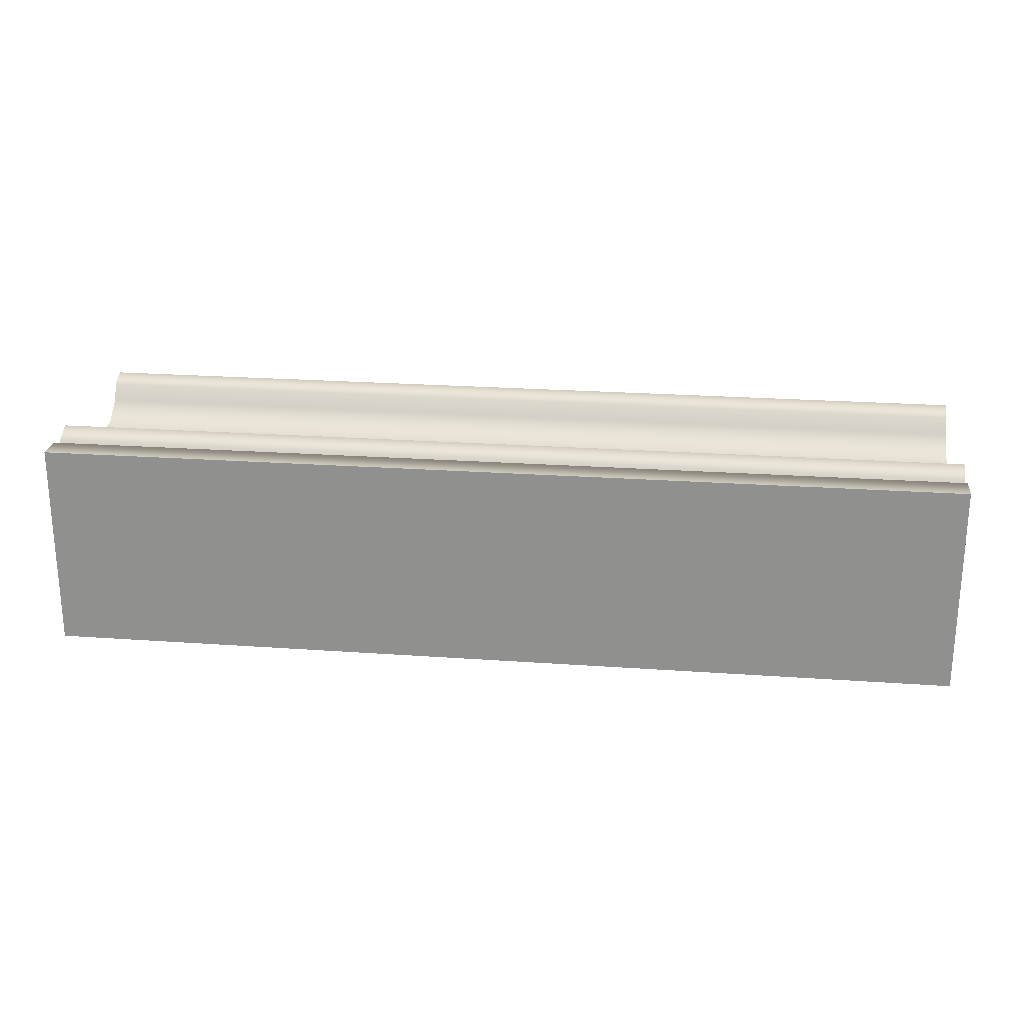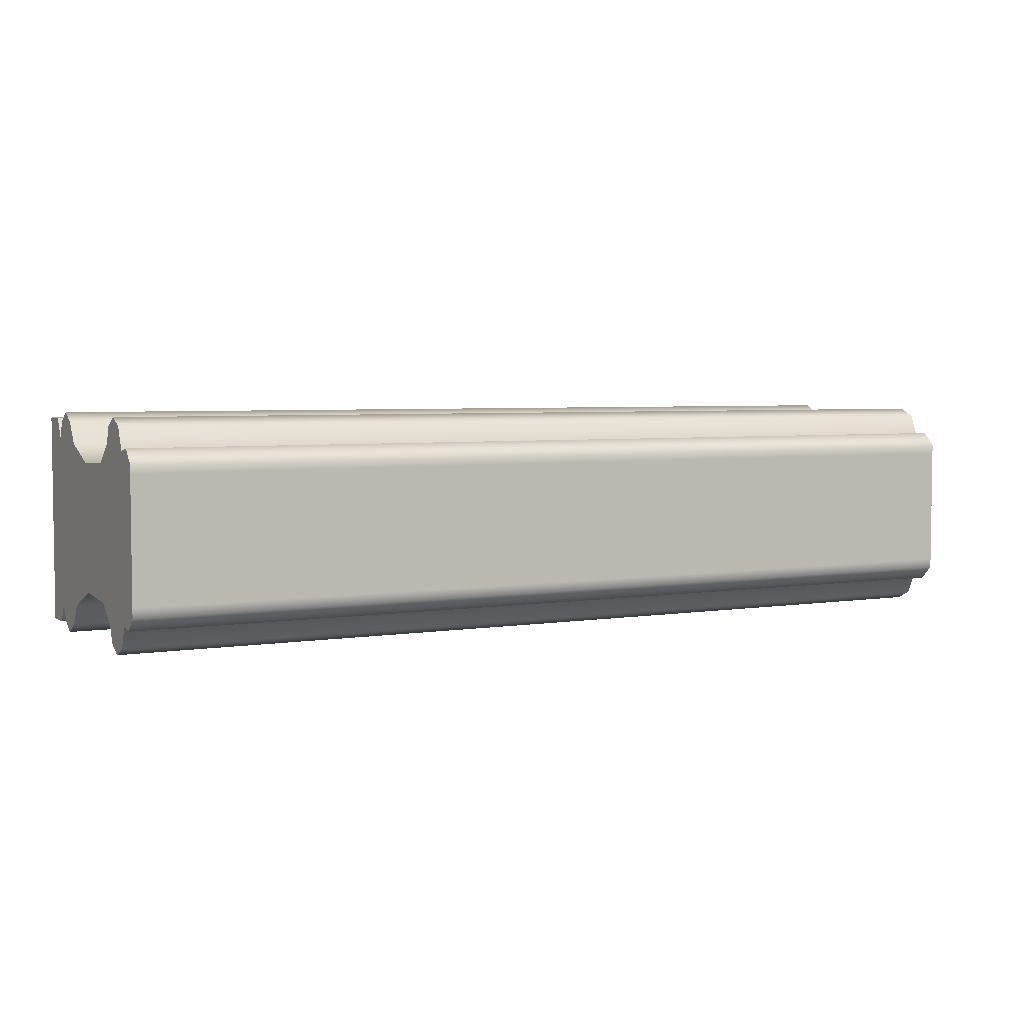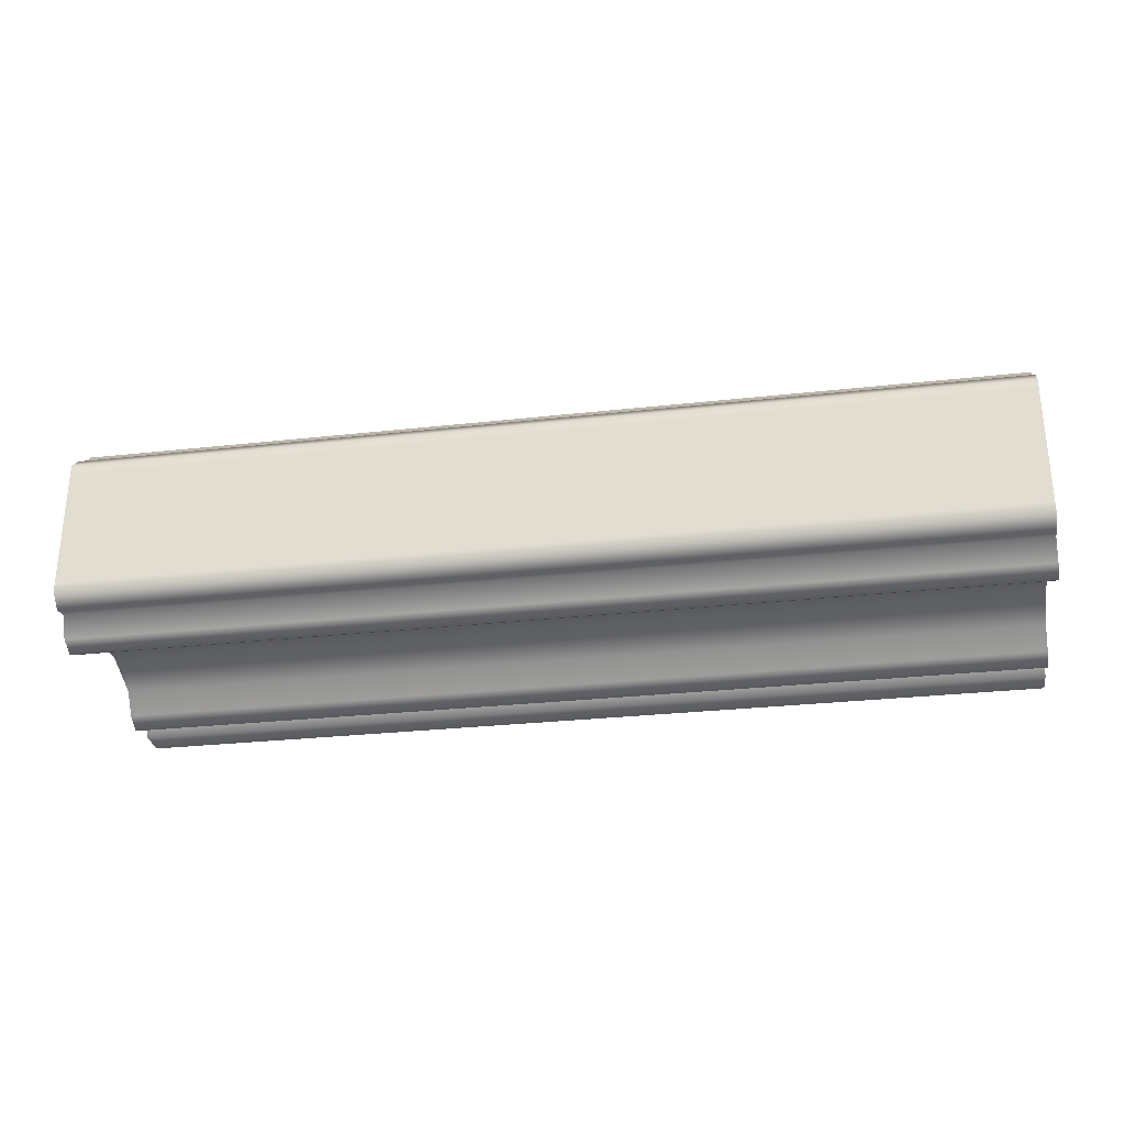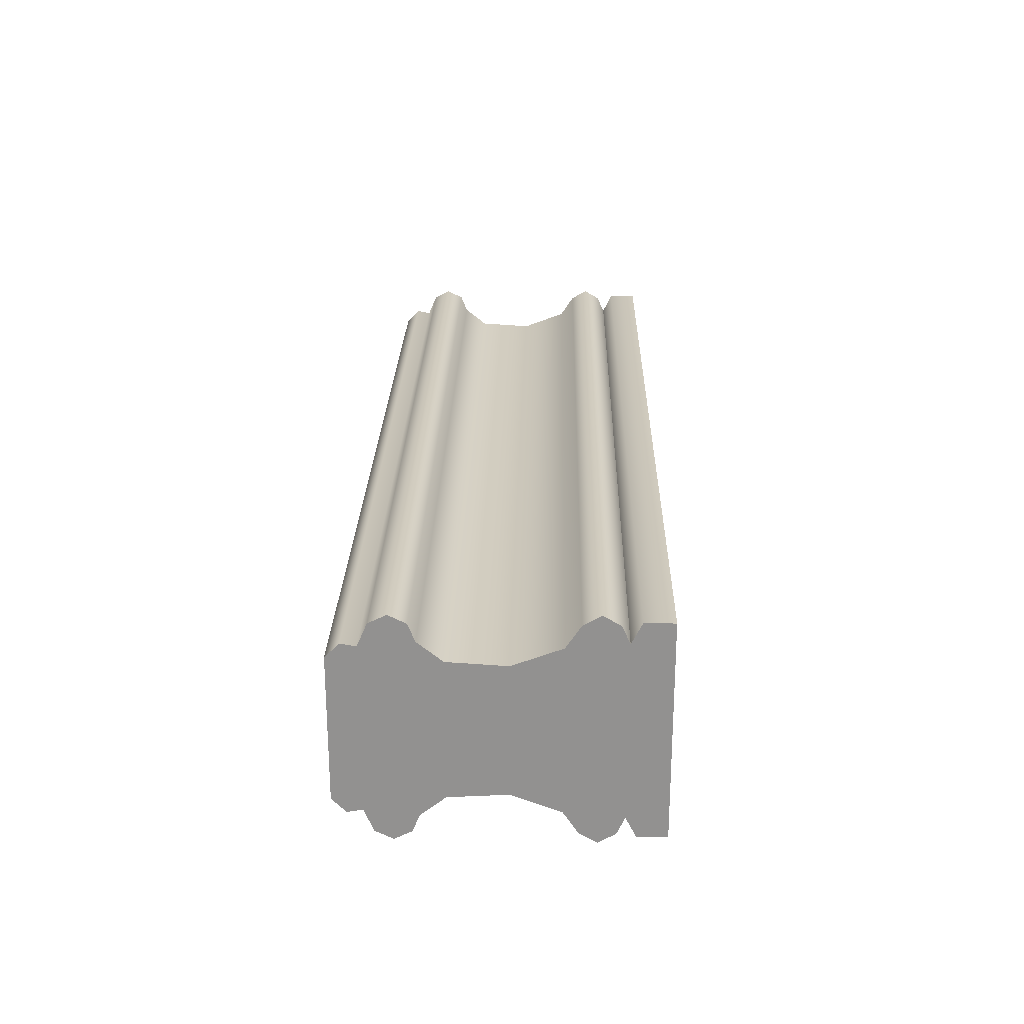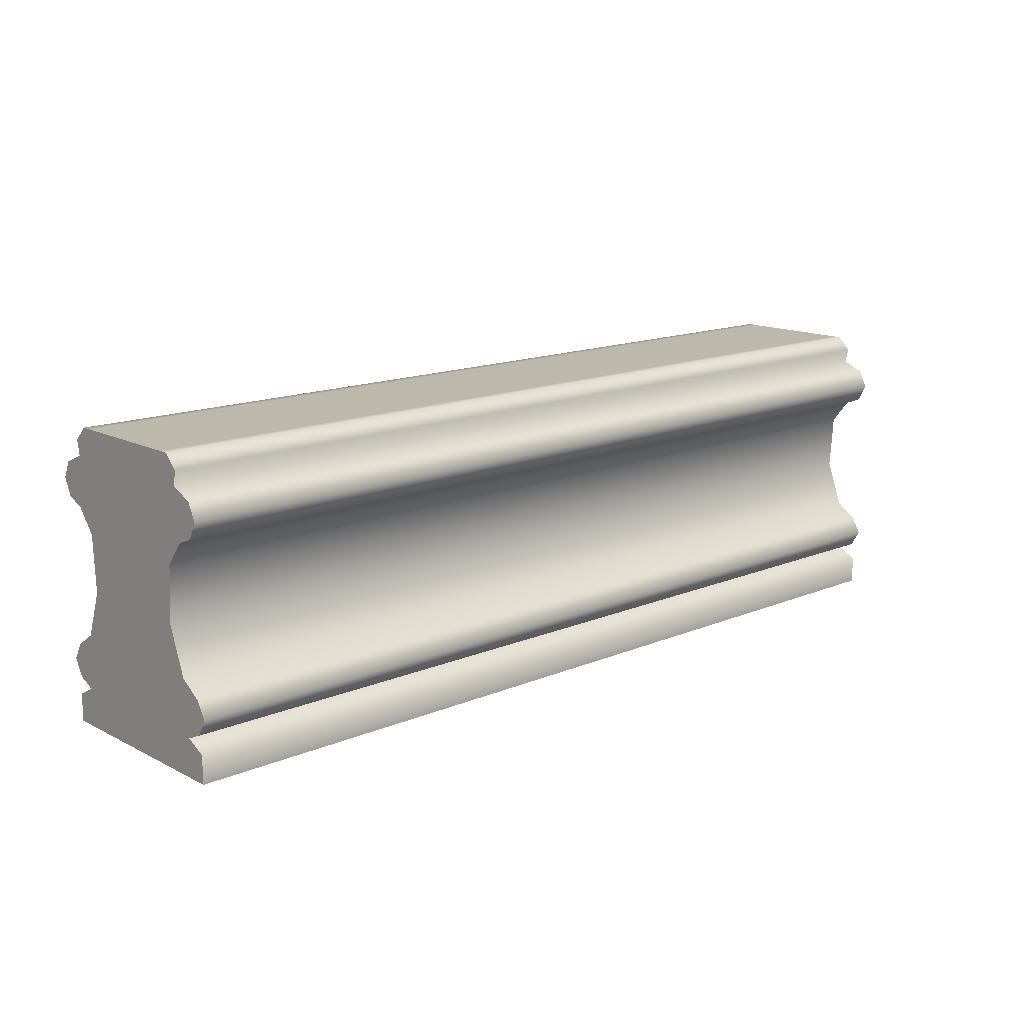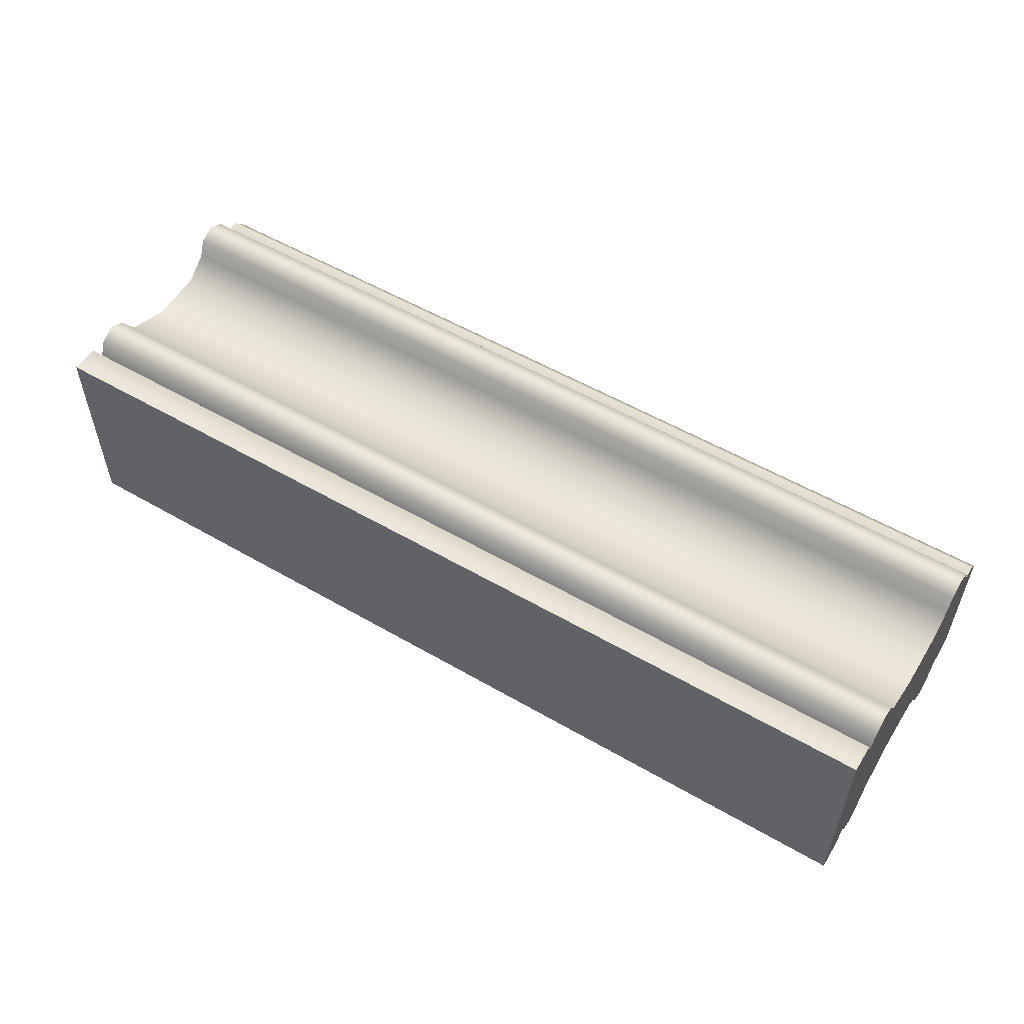
<metadata>
{"format":"obj","ext":"obj","renderer":"f3d","projection":"perspective","resolution":1024,"background":"white","views":[{"elev":23.2,"azim":6.9,"up":"+Z"},{"elev":4.4,"azim":152.2,"up":"+Z"},{"elev":-28.9,"azim":-170.6,"up":"+Z"},{"elev":23.8,"azim":-88.7,"up":"+Z"},{"elev":14.6,"azim":137.7,"up":"+Y"},{"elev":54.4,"azim":31.6,"up":"+Z"}]}
</metadata>
<code>
g Fountain_Border_Out
v -1 -1.47e-17 0.2268
v 1 0.06039 0.2268
v 1 -1.47e-17 0.2268
v -1 0.06039 0.2268
v -1 0.08182 0.1841
v 1 0.09805 0.2203
v 1 0.08182 0.1841
v -1 0.09805 0.2203
v 1 0.1332 0.2409
v -1 0.1332 0.2409
v 1 0.6348 0.1501
v -1 0.606 0.1793
v -1 0.6348 0.1501
v 1 0.606 0.1793
v -1 0.575 0.1734
v 1 0.575 0.1734
v -1 0.5547 0.2203
v 1 0.5547 0.2203
v -1 0.5188 0.2381
v 1 0.5188 0.2381
v 1 0.5188 0.2381
v -1 0.4828 0.2203
v -1 0.5188 0.2381
v 1 0.4828 0.2203
v -1 0.4682 0.1841
v 1 0.4682 0.1841
v 1 0.4177 0.1438
v -1 0.4177 0.1438
v 1 0.4177 0.1438
v -1 0.2988 0.1365
v -1 0.4177 0.1438
v 1 0.2988 0.1365
v 1 0.1996 0.1741
v -1 0.1996 0.1741
v 1 0.1691 0.2203
v -1 0.1691 0.2203
v -1 0.1332 0.2409
v 1 0.1332 0.2409
v -1 0.06039 0.2268
v 1 0.08182 0.1841
v 1 0.06039 0.2268
v -1 0.08182 0.1841
v -1 1.308e-17 -0.2268
v 1 -1.47e-17 0.2268
v 1 1.308e-17 -0.2268
v -1 -1.47e-17 0.2268
v -1 1.308e-17 -0.2268
v 1 0.06039 -0.2268
v -1 0.06039 -0.2268
v 1 1.308e-17 -0.2268
v -1 0.575 -0.1734
v 1 0.606 -0.1793
v -1 0.606 -0.1793
v 1 0.575 -0.1734
v 1 0.09805 -0.2203
v -1 0.08182 -0.1841
v 1 0.08182 -0.1841
v -1 0.09805 -0.2203
v 1 0.1332 -0.2409
v -1 0.1332 -0.2409
v -1 0.2988 -0.1365
v 1 0.1996 -0.1741
v 1 0.2988 -0.1365
v -1 0.1996 -0.1741
v 1 0.1691 -0.2203
v -1 0.1691 -0.2203
v -1 0.1332 -0.2409
v 1 0.1332 -0.2409
v 1 0.6348 -0.1501
v -1 0.606 -0.1793
v 1 0.606 -0.1793
v -1 0.6348 -0.1501
v -1 0.6348 -0.1309
v 1 0.6348 -0.1309
v 1 0.6348 0.1309
v -1 0.6348 0.1309
v 1 0.6348 0.1501
v -1 0.6348 0.1501
v -1 0.4828 -0.2203
v 1 0.5188 -0.2381
v -1 0.5188 -0.2381
v 1 0.4828 -0.2203
v -1 0.4682 -0.1841
v 1 0.4682 -0.1841
v 1 0.4177 -0.1438
v -1 0.4177 -0.1438
v -1 0.2988 -0.1365
v 1 0.2988 -0.1365
v 1 0.5547 -0.2203
v -1 0.5188 -0.2381
v 1 0.5188 -0.2381
v -1 0.5547 -0.2203
v 1 0.575 -0.1734
v -1 0.575 -0.1734
v -1 0.06039 -0.2268
v 1 0.08182 -0.1841
v -1 0.08182 -0.1841
v 1 0.06039 -0.2268
v 1 0.06039 0.2268
v 1 1.308e-17 -0.2268
v 1 -1.47e-17 0.2268
v 1 0.06039 -0.2268
v 1 0.08182 -0.1841
v 1 0.08182 0.1841
v 1 0.09805 -0.2203
v 1 0.09805 0.2203
v 1 0.1332 -0.2409
v 1 0.1332 0.2409
v 1 0.1691 -0.2203
v 1 0.1691 0.2203
v 1 0.1996 -0.1741
v 1 0.1996 0.1741
v 1 0.2988 -0.1365
v 1 0.2988 0.1365
v 1 0.4177 -0.1438
v 1 0.4177 0.1438
v 1 0.4682 -0.1841
v 1 0.4682 0.1841
v 1 0.4828 -0.2203
v 1 0.4828 0.2203
v 1 0.5188 -0.2381
v 1 0.5188 0.2381
v 1 0.5547 -0.2203
v 1 0.5547 0.2203
v 1 0.575 -0.1734
v 1 0.575 0.1734
v 1 0.606 -0.1793
v 1 0.606 0.1793
v 1 0.6348 0.1309
v 1 0.6348 0.1501
v 1 0.6348 -0.1309
v 1 0.6348 -0.1501
v -1 1.308e-17 -0.2268
v -1 0.06039 0.2268
v -1 -1.47e-17 0.2268
v -1 0.06039 -0.2268
v -1 0.08182 0.1841
v -1 0.08182 -0.1841
v -1 0.09805 0.2203
v -1 0.09805 -0.2203
v -1 0.1332 0.2409
v -1 0.1332 -0.2409
v -1 0.1691 0.2203
v -1 0.1691 -0.2203
v -1 0.1996 0.1741
v -1 0.1996 -0.1741
v -1 0.2988 -0.1365
v -1 0.2988 0.1365
v -1 0.4177 0.1438
v -1 0.4177 -0.1438
v -1 0.4682 0.1841
v -1 0.4682 -0.1841
v -1 0.4828 0.2203
v -1 0.4828 -0.2203
v -1 0.5188 0.2381
v -1 0.5188 -0.2381
v -1 0.5547 0.2203
v -1 0.5547 -0.2203
v -1 0.575 0.1734
v -1 0.575 -0.1734
v -1 0.606 -0.1793
v -1 0.606 0.1793
v -1 0.6348 0.1309
v -1 0.6348 0.1501
v -1 0.6348 -0.1309
v -1 0.6348 -0.1501
g Fountain_Border_Out_0
f 3 2 1
f 4 1 2
f 7 6 5
f 8 5 6
f 6 9 8
f 10 8 9
f 13 12 11
f 14 11 12
f 12 15 14
f 16 14 15
f 15 17 16
f 18 16 17
f 17 19 18
f 20 18 19
f 23 22 21
f 24 21 22
f 22 25 24
f 26 24 25
f 26 25 27
f 28 27 25
f 31 30 29
f 32 29 30
f 32 30 33
f 34 33 30
f 33 34 35
f 36 35 34
f 36 37 35
f 38 35 37
f 41 40 39
f 42 39 40
f 45 44 43
f 46 43 44
f 49 48 47
f 50 47 48
f 53 52 51
f 54 51 52
f 57 56 55
f 58 55 56
f 55 58 59
f 60 59 58
f 63 62 61
f 64 61 62
f 62 65 64
f 66 64 65
f 66 65 67
f 68 67 65
f 71 70 69
f 72 69 70
f 72 73 69
f 74 69 73
f 74 73 75
f 76 75 73
f 75 76 77
f 78 77 76
f 81 80 79
f 82 79 80
f 79 82 83
f 84 83 82
f 84 85 83
f 86 83 85
f 86 85 87
f 88 87 85
f 91 90 89
f 92 89 90
f 89 92 93
f 94 93 92
f 97 96 95
f 98 95 96
f 101 100 99
f 102 99 100
f 102 103 99
f 104 99 103
f 103 105 104
f 106 104 105
f 105 107 106
f 108 106 107
f 107 109 108
f 110 108 109
f 109 111 110
f 112 110 111
f 111 113 112
f 114 112 113
f 113 115 114
f 116 114 115
f 115 117 116
f 118 116 117
f 117 119 118
f 120 118 119
f 119 121 120
f 122 120 121
f 121 123 122
f 124 122 123
f 123 125 124
f 126 124 125
f 125 127 126
f 128 126 127
f 128 127 129
f 130 128 129
f 131 129 127
f 132 131 127
f 135 134 133
f 136 133 134
f 134 137 136
f 138 136 137
f 137 139 138
f 140 138 139
f 139 141 140
f 142 140 141
f 141 143 142
f 144 142 143
f 143 145 144
f 146 144 145
f 146 145 147
f 148 147 145
f 148 149 147
f 150 147 149
f 149 151 150
f 152 150 151
f 151 153 152
f 154 152 153
f 153 155 154
f 156 154 155
f 155 157 156
f 158 156 157
f 157 159 158
f 160 158 159
f 160 159 161
f 162 161 159
f 162 163 161
f 164 163 162
f 165 161 163
f 166 161 165

</code>
